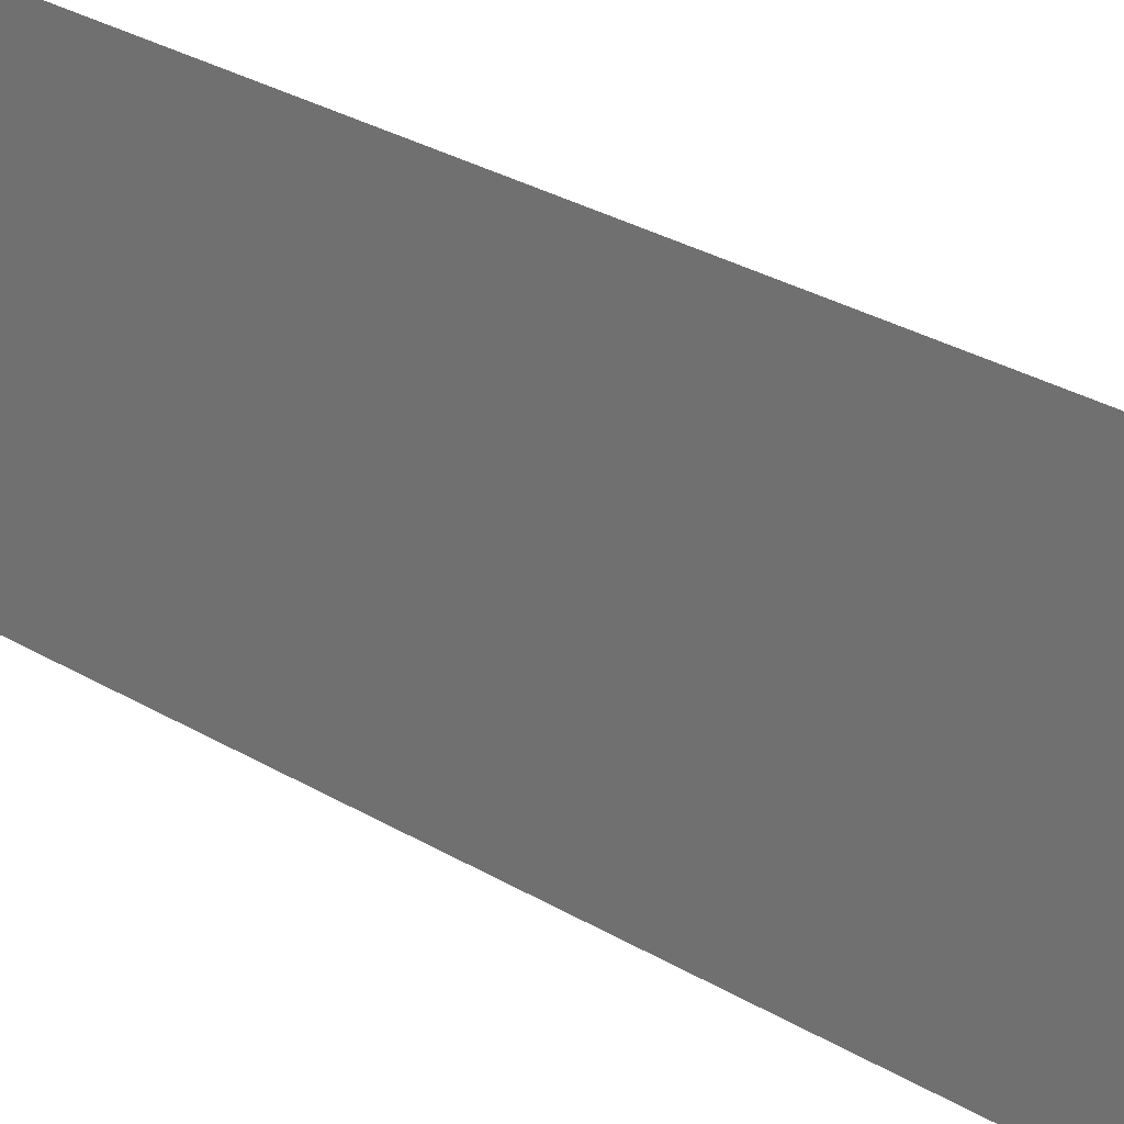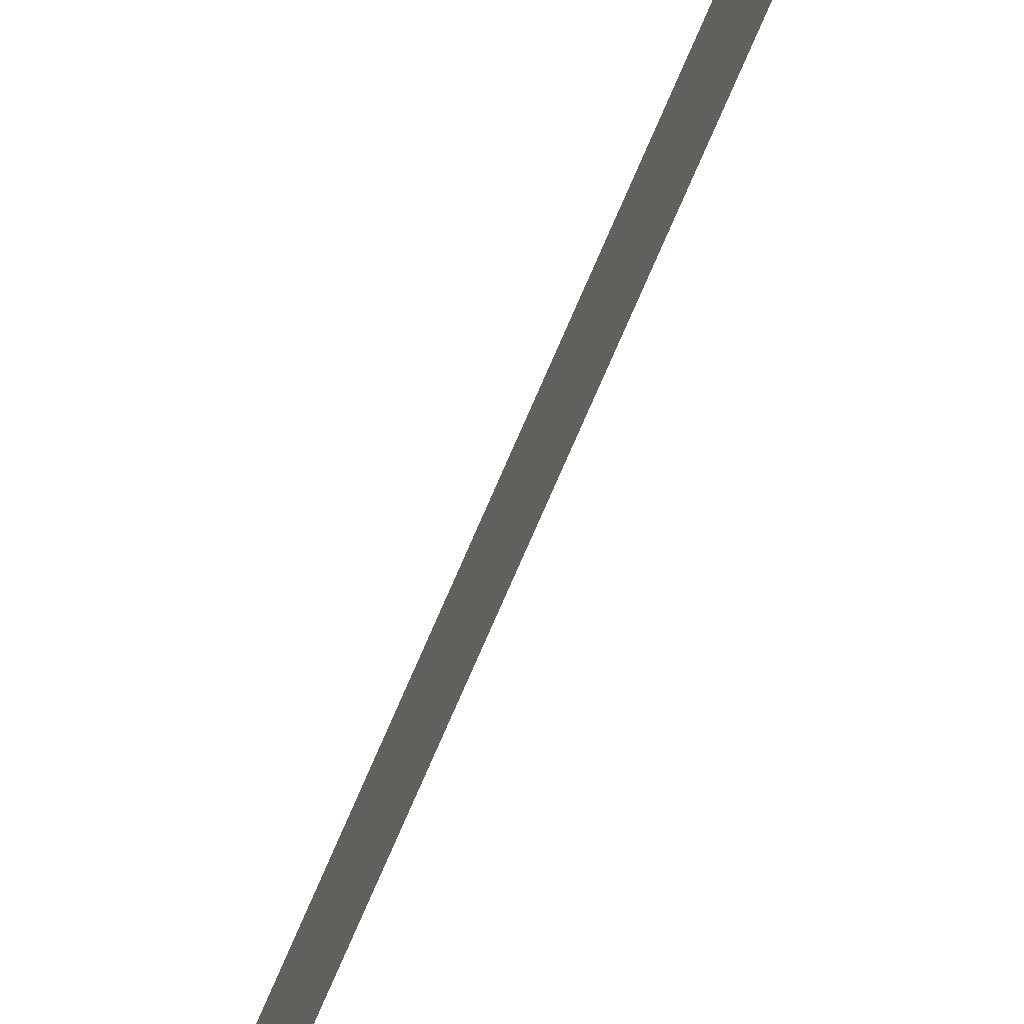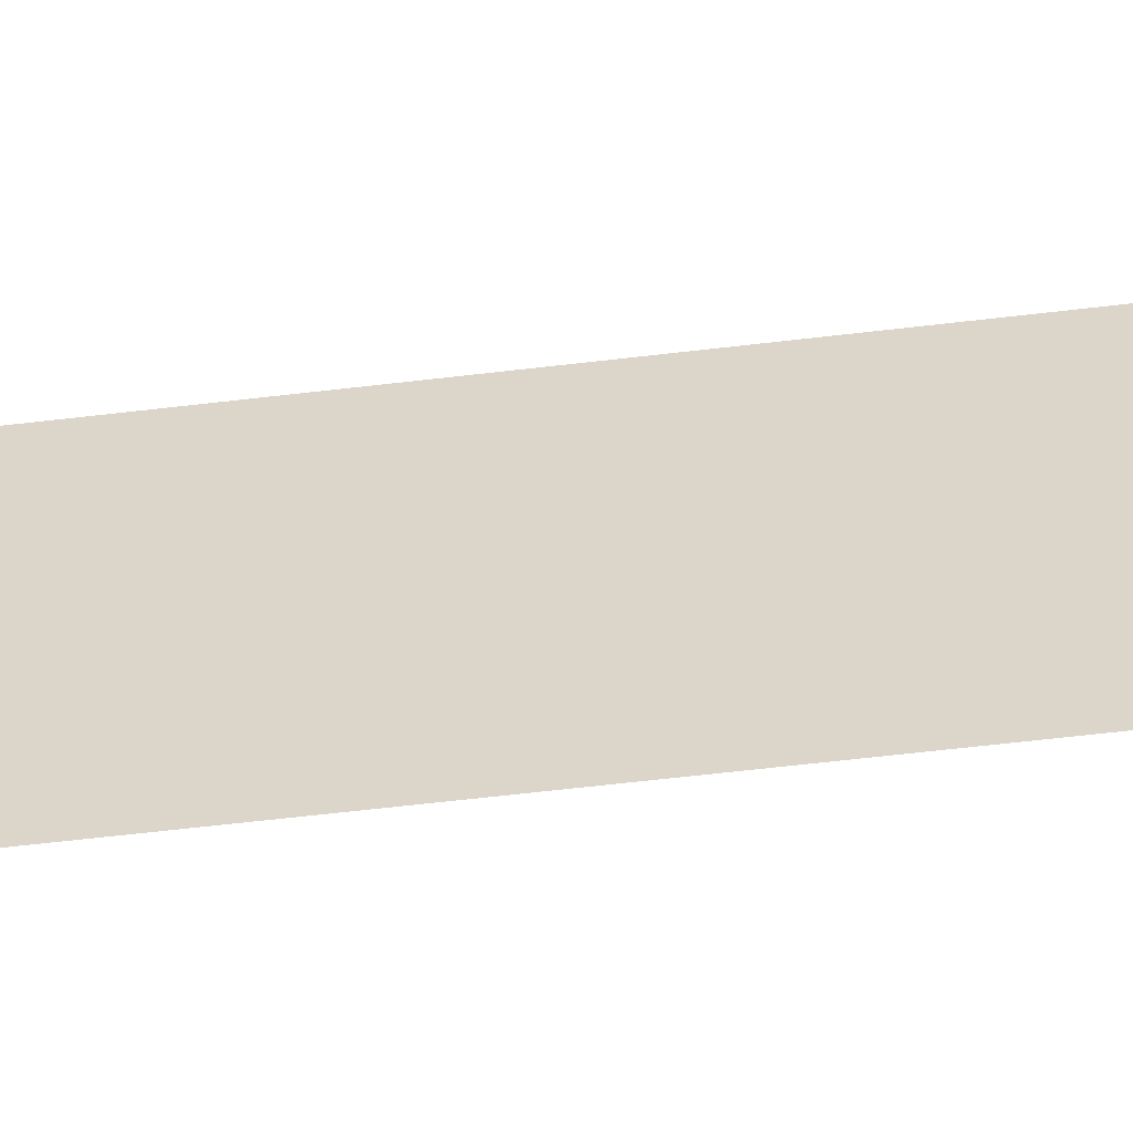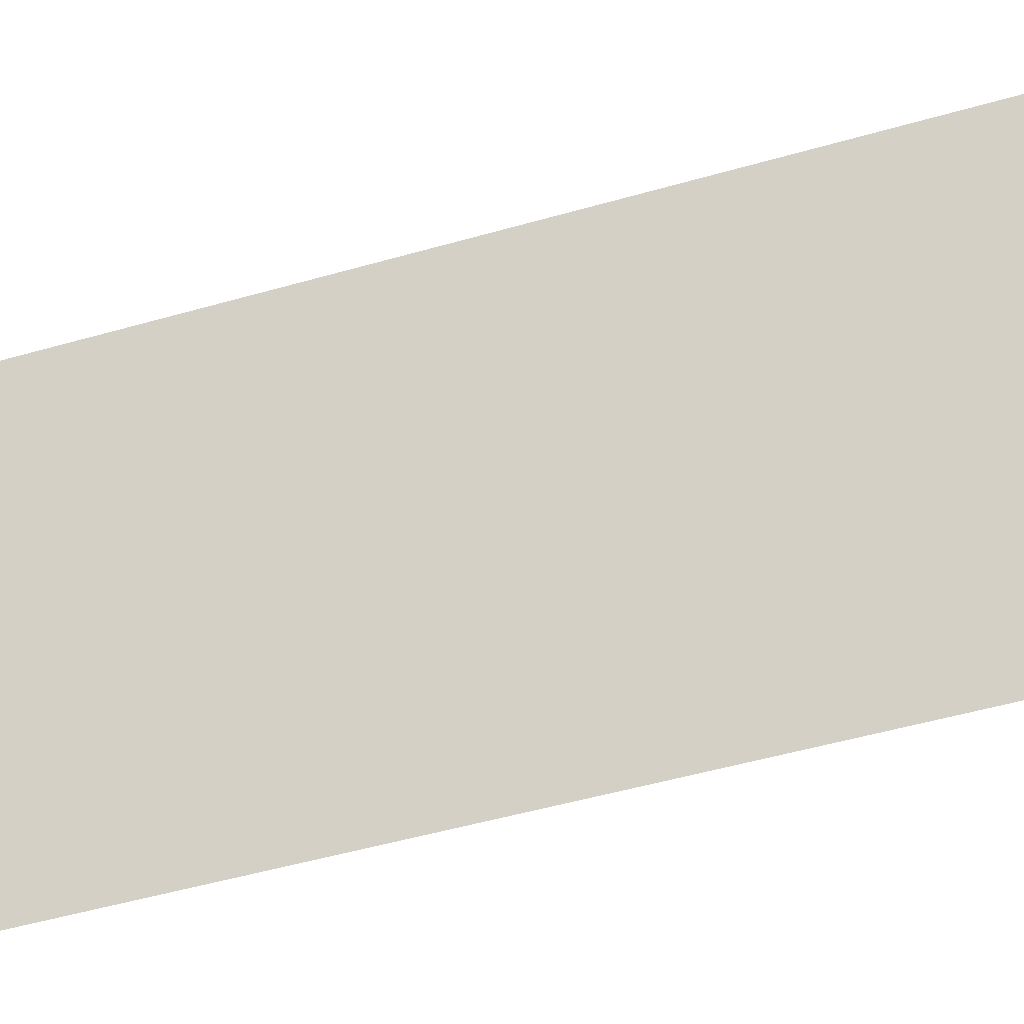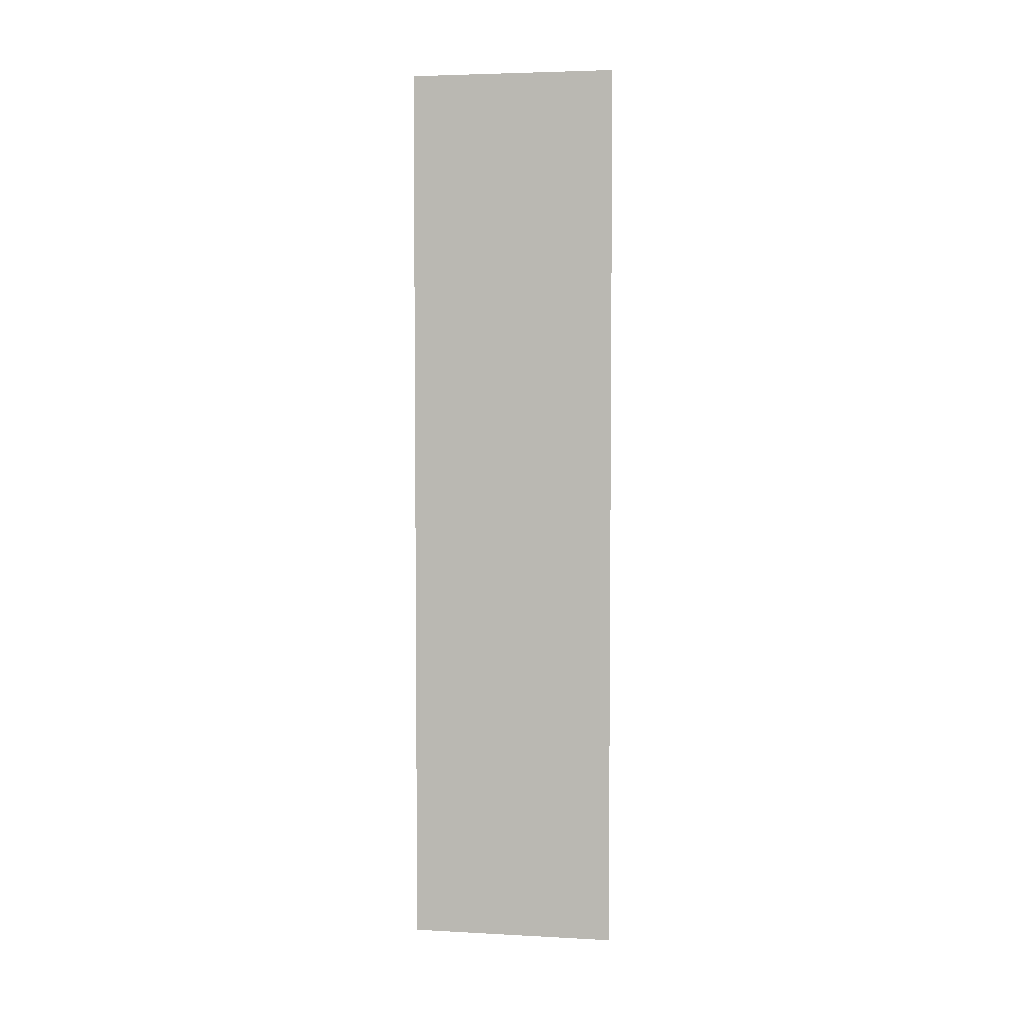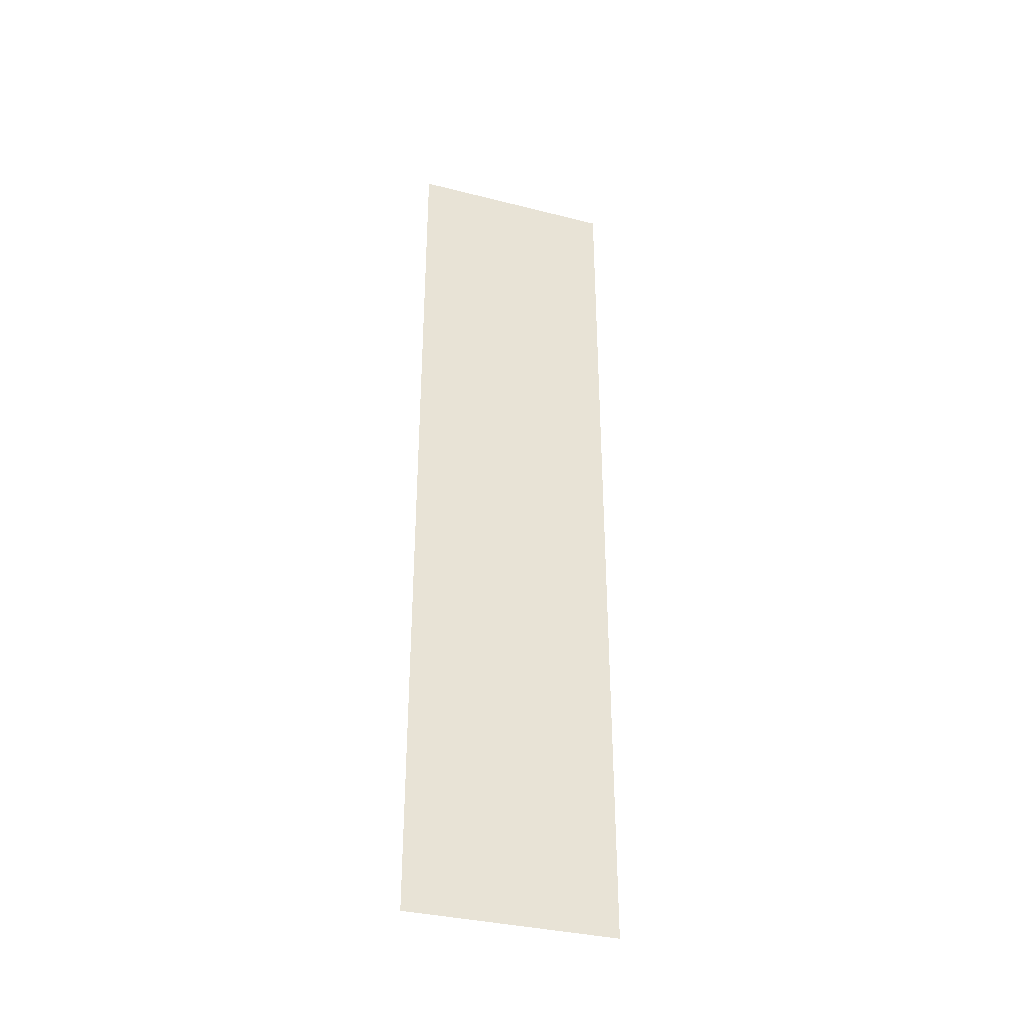
<metadata>
{"format":"obj","ext":"obj","renderer":"f3d","projection":"perspective","resolution":1024,"background":"white","views":[{"elev":22.9,"azim":138.3,"up":"+Y"},{"elev":-79.3,"azim":156.3,"up":"+Y"},{"elev":-57.1,"azim":97.2,"up":"+Y"},{"elev":-33.5,"azim":-66.2,"up":"+Y"},{"elev":4.2,"azim":99.8,"up":"+Z"},{"elev":-35.2,"azim":71.4,"up":"+Z"}]}
</metadata>
<code>
g default
v -6.104 7.362 25.16
v -6.104 -0.9371 25.16
v -6.104 7.362 -11.05
v -6.104 -0.9371 -11.05
g pPlane4
f 1 2 4 3

</code>
